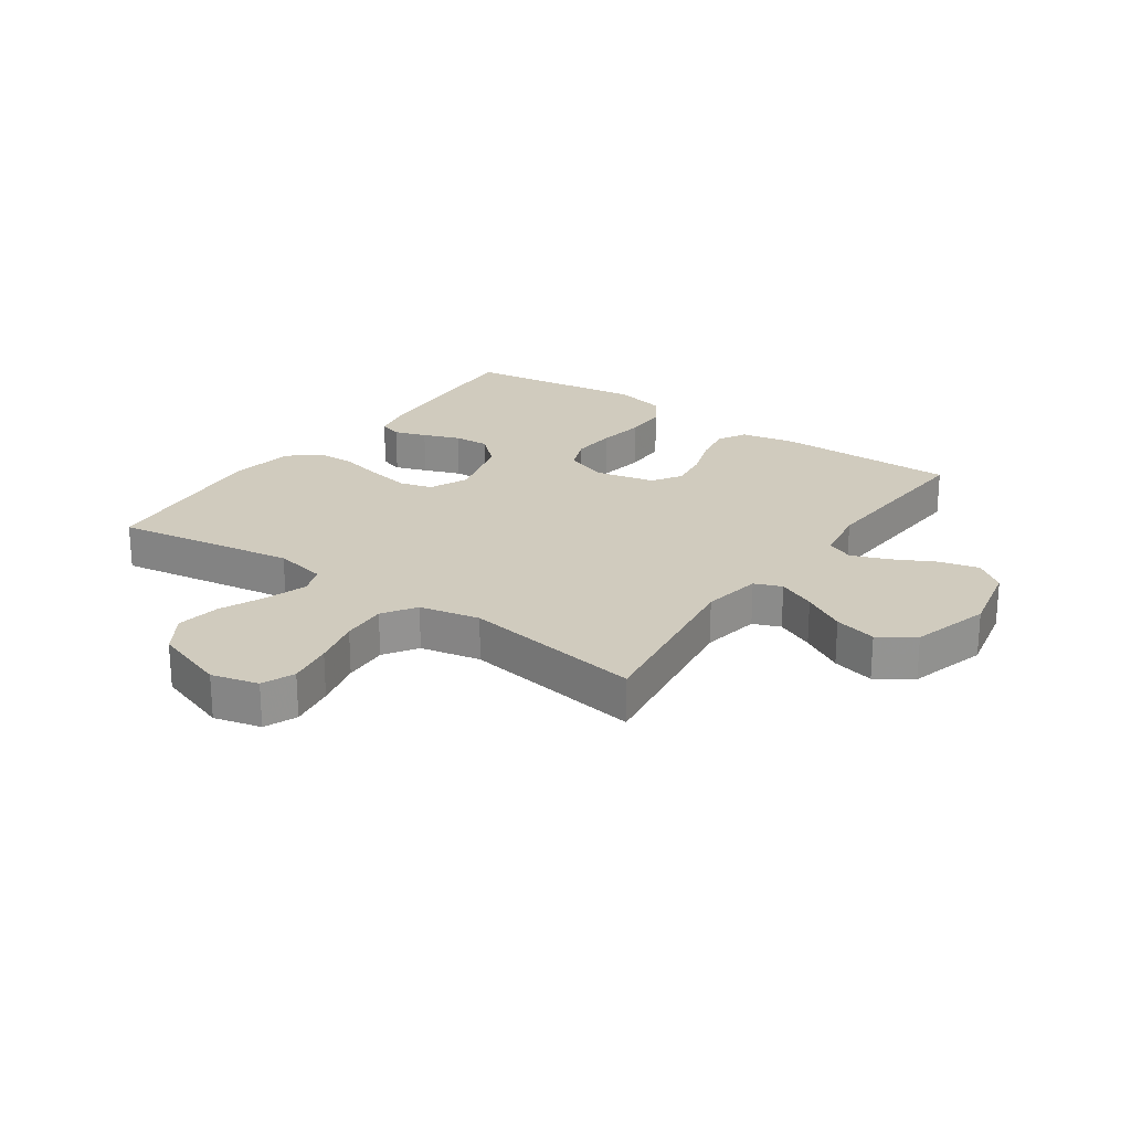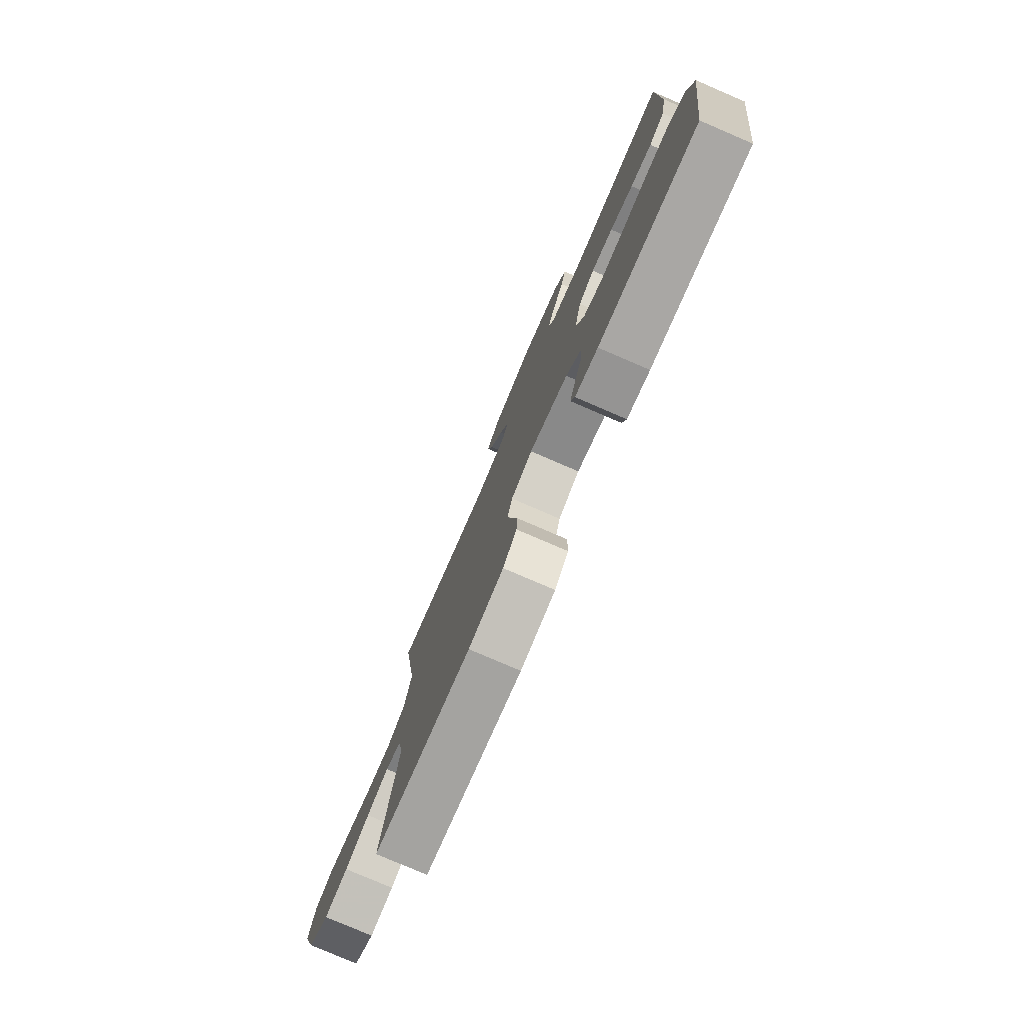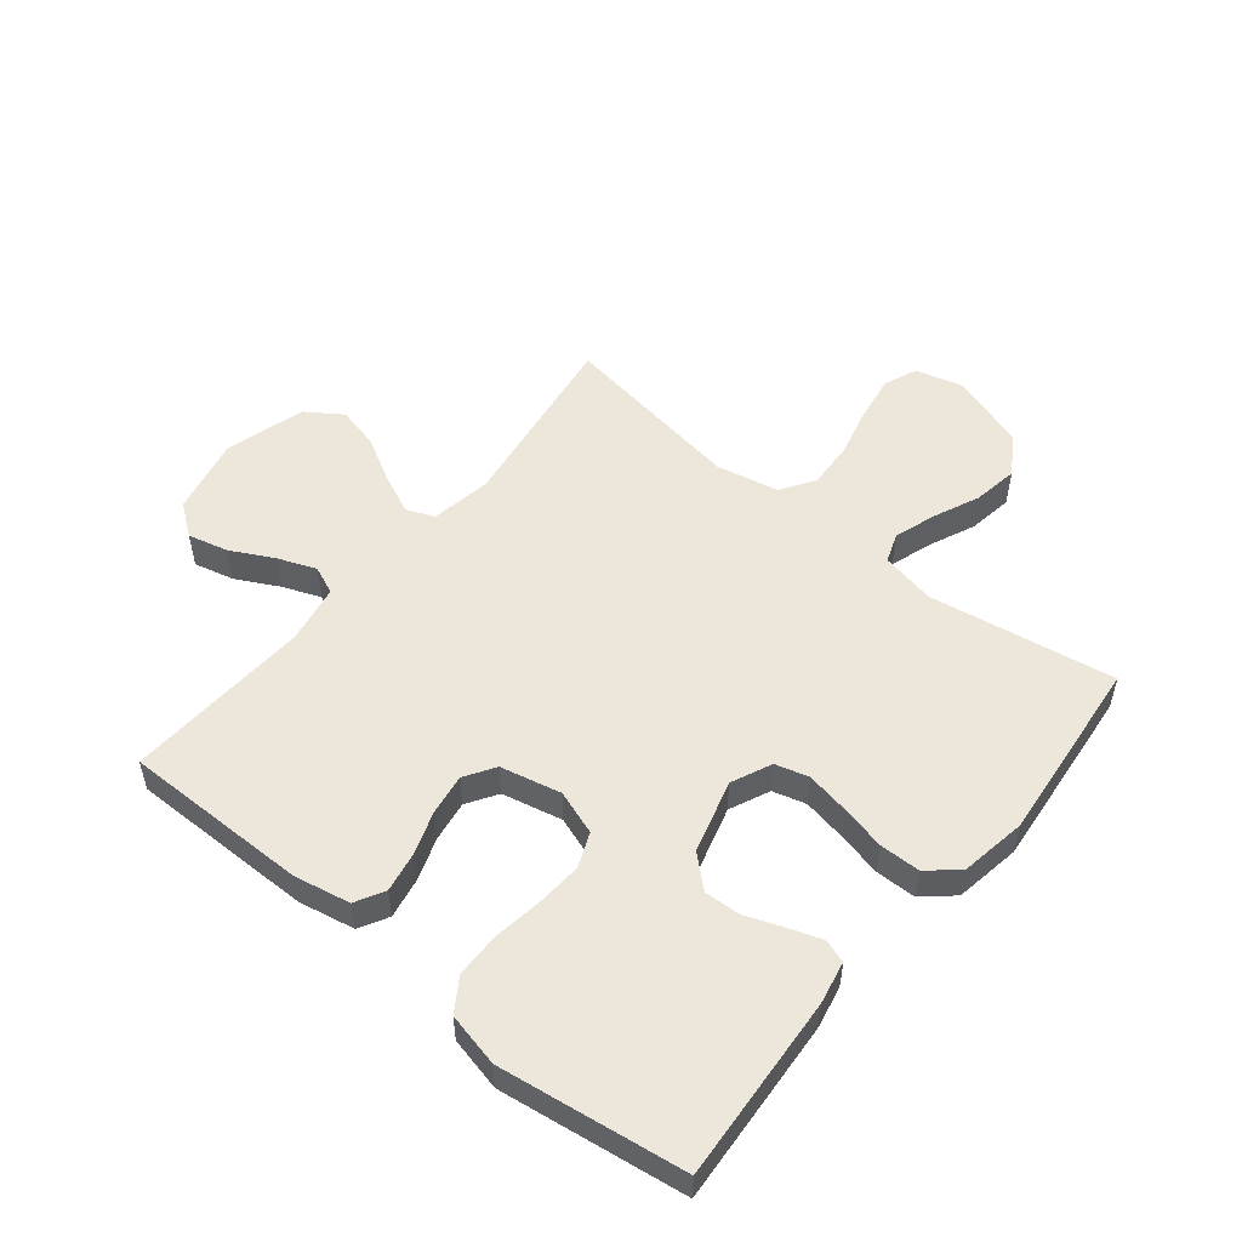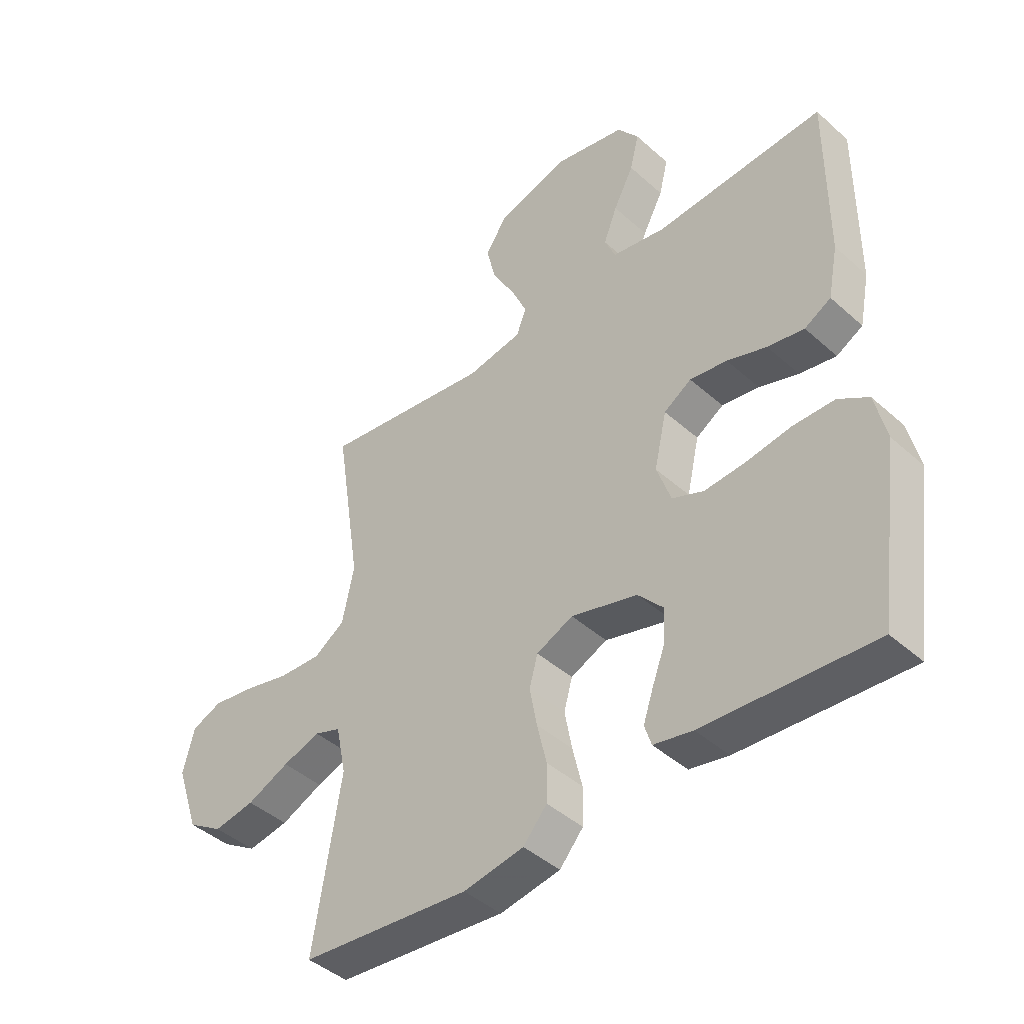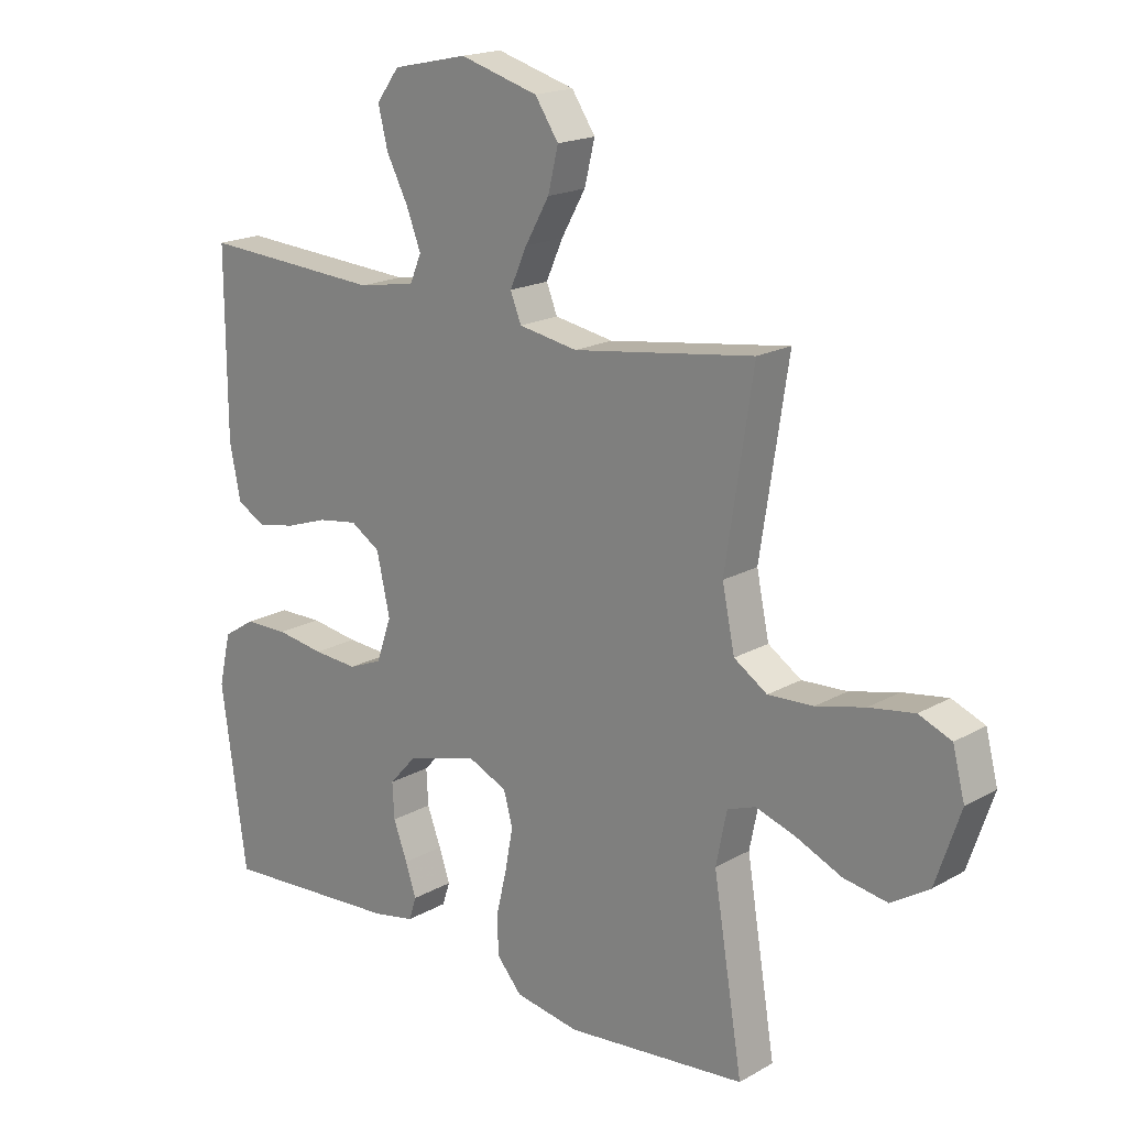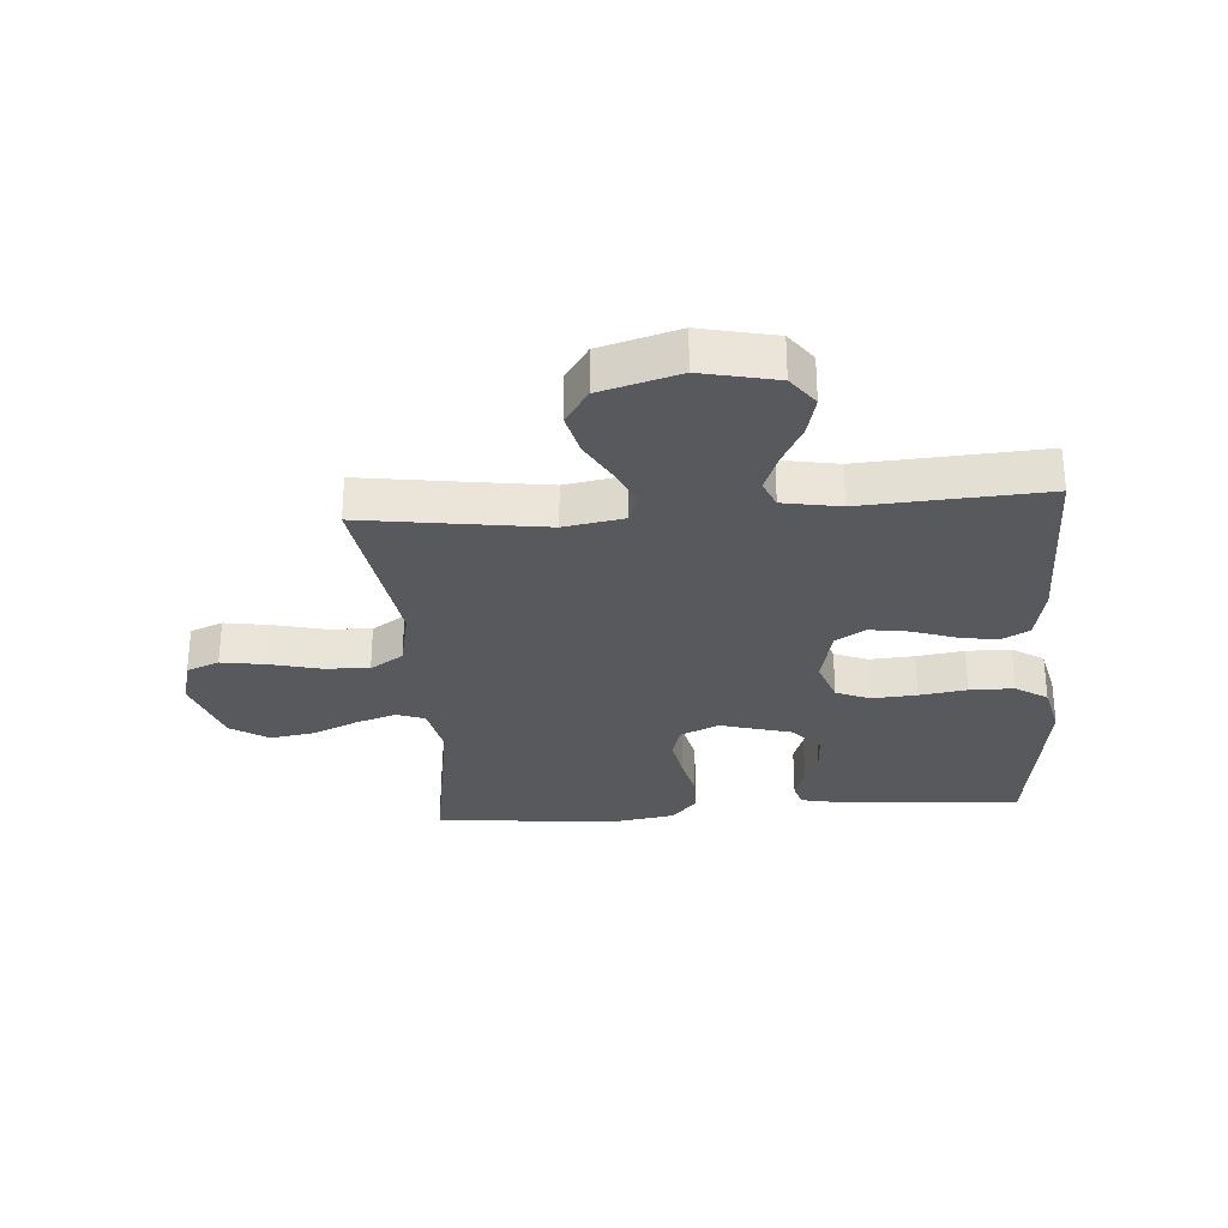
<metadata>
{"format":"obj","ext":"obj","renderer":"f3d","projection":"perspective","resolution":1024,"background":"white","views":[{"elev":23.3,"azim":-54.9,"up":"+Y"},{"elev":-78.5,"azim":66.7,"up":"+Z"},{"elev":52.9,"azim":129.1,"up":"+Y"},{"elev":-43.4,"azim":43.6,"up":"+Z"},{"elev":18.4,"azim":-137.3,"up":"+Z"},{"elev":-29.5,"azim":4.3,"up":"+Y"}]}
</metadata>
<code>
v 0.5 0.07 0.5
v 0.499 0.07 0.2
v 0.481 0.07 0.109
v 0.434 0.07 0.083
v 0.369 0.07 0.095
v 0.299 0.07 0.119
v 0.233 0.07 0.129
v 0.184 0.07 0.098
v 0.162 0.07 0
v 0.187 0.07 -0.072
v 0.243 0.07 -0.095
v 0.317 0.07 -0.09
v 0.396 0.07 -0.078
v 0.469 0.07 -0.079
v 0.522 0.07 -0.113
v 0.542 0.07 -0.2
v 0.5 0.07 -0.5
v 0.2 0.07 -0.48
v 0.131 0.07 -0.466
v 0.119 0.07 -0.428
v 0.137 0.07 -0.375
v 0.16 0.07 -0.314
v 0.163 0.07 -0.255
v 0.118 0.07 -0.205
v 0 0.07 -0.172
v -0.065 0.07 -0.201
v -0.08 0.07 -0.255
v -0.067 0.07 -0.325
v -0.05 0.07 -0.398
v -0.051 0.07 -0.464
v -0.093 0.07 -0.512
v -0.2 0.07 -0.53
v -0.5 0.07 -0.5
v -0.451 0.07 -0.2
v -0.469 0.07 -0.112
v -0.516 0.07 -0.095
v -0.583 0.07 -0.117
v -0.658 0.07 -0.15
v -0.731 0.07 -0.162
v -0.794 0.07 -0.122
v -0.835 0.07 0
v -0.815 0.07 0.078
v -0.761 0.07 0.1
v -0.686 0.07 0.088
v -0.605 0.07 0.068
v -0.53 0.07 0.064
v -0.475 0.07 0.1
v -0.454 0.07 0.2
v -0.5 0.07 0.5
v -0.2 0.07 0.457
v -0.102 0.07 0.474
v -0.084 0.07 0.519
v -0.112 0.07 0.582
v -0.152 0.07 0.653
v -0.169 0.07 0.723
v -0.13 0.07 0.781
v 0 0.07 0.818
v 0.124 0.07 0.791
v 0.162 0.07 0.74
v 0.146 0.07 0.675
v 0.11 0.07 0.606
v 0.086 0.07 0.544
v 0.105 0.07 0.499
v 0.2 0.07 0.482
v 0.5 0 0.5
v 0.499 0 0.2
v 0.481 0 0.109
v 0.434 0 0.083
v 0.369 0 0.095
v 0.299 0 0.119
v 0.233 0 0.129
v 0.184 0 0.098
v 0.162 0 0
v 0.187 0 -0.072
v 0.243 0 -0.095
v 0.317 0 -0.09
v 0.396 0 -0.078
v 0.469 0 -0.079
v 0.522 0 -0.113
v 0.542 0 -0.2
v 0.5 0 -0.5
v 0.2 0 -0.48
v 0.131 0 -0.466
v 0.119 0 -0.428
v 0.137 0 -0.375
v 0.16 0 -0.314
v 0.163 0 -0.255
v 0.118 0 -0.205
v 0 0 -0.172
v -0.065 0 -0.201
v -0.08 0 -0.255
v -0.067 0 -0.325
v -0.05 0 -0.398
v -0.051 0 -0.464
v -0.093 0 -0.512
v -0.2 0 -0.53
v -0.5 0 -0.5
v -0.451 0 -0.2
v -0.469 0 -0.112
v -0.516 0 -0.095
v -0.583 0 -0.117
v -0.658 0 -0.15
v -0.731 0 -0.162
v -0.794 0 -0.122
v -0.835 0 0
v -0.815 0 0.078
v -0.761 0 0.1
v -0.686 0 0.088
v -0.605 0 0.068
v -0.53 0 0.064
v -0.475 0 0.1
v -0.454 0 0.2
v -0.5 0 0.5
v -0.2 0 0.457
v -0.102 0 0.474
v -0.084 0 0.519
v -0.112 0 0.582
v -0.152 0 0.653
v -0.169 0 0.723
v -0.13 0 0.781
v 0 0 0.818
v 0.124 0 0.791
v 0.162 0 0.74
v 0.146 0 0.675
v 0.11 0 0.606
v 0.086 0 0.544
v 0.105 0 0.499
v 0.2 0 0.482
f 58 59 60 61
f 58 61 62
f 57 58 62
f 56 57 62
f 53 54 55 56
f 52 53 56 62
f 51 52 62 63
f 48 49 50
f 47 48 50 51
f 42 43 44 45
f 42 45 46
f 41 42 46
f 40 41 46
f 37 38 39 40
f 36 37 40 46
f 35 36 46 47
f 31 32 33 34
f 28 29 30 31
f 27 28 31 34
f 26 27 34 35
f 19 20 21 22
f 17 18 19 22
f 17 22 23
f 16 17 23 24
f 12 13 14 15
f 11 12 15 16
f 3 4 5 6
f 3 6 7
f 64 1 2 3
f 64 3 7
f 63 64 7 8
f 51 63 8 9
f 47 51 9 10
f 25 26 35 47
f 25 47 10 11
f 11 16 24 25
f 125 124 123 122
f 126 125 122
f 126 122 121
f 126 121 120
f 120 119 118 117
f 126 120 117 116
f 127 126 116 115
f 114 113 112
f 115 114 112 111
f 109 108 107 106
f 110 109 106
f 110 106 105
f 110 105 104
f 104 103 102 101
f 110 104 101 100
f 111 110 100 99
f 98 97 96 95
f 95 94 93 92
f 98 95 92 91
f 99 98 91 90
f 86 85 84 83
f 86 83 82 81
f 87 86 81
f 88 87 81 80
f 79 78 77 76
f 80 79 76 75
f 70 69 68 67
f 71 70 67
f 67 66 65 128
f 71 67 128
f 72 71 128 127
f 73 72 127 115
f 74 73 115 111
f 111 99 90 89
f 75 74 111 89
f 89 88 80 75
f 1 65 66 2
f 2 66 67 3
f 3 67 68 4
f 4 68 69 5
f 5 69 70 6
f 6 70 71 7
f 7 71 72 8
f 8 72 73 9
f 9 73 74 10
f 10 74 75 11
f 11 75 76 12
f 12 76 77 13
f 13 77 78 14
f 14 78 79 15
f 15 79 80 16
f 16 80 81 17
f 17 81 82 18
f 18 82 83 19
f 19 83 84 20
f 20 84 85 21
f 21 85 86 22
f 22 86 87 23
f 23 87 88 24
f 24 88 89 25
f 25 89 90 26
f 26 90 91 27
f 27 91 92 28
f 28 92 93 29
f 29 93 94 30
f 30 94 95 31
f 31 95 96 32
f 32 96 97 33
f 33 97 98 34
f 34 98 99 35
f 35 99 100 36
f 36 100 101 37
f 37 101 102 38
f 38 102 103 39
f 39 103 104 40
f 40 104 105 41
f 41 105 106 42
f 42 106 107 43
f 43 107 108 44
f 44 108 109 45
f 45 109 110 46
f 46 110 111 47
f 47 111 112 48
f 48 112 113 49
f 49 113 114 50
f 50 114 115 51
f 51 115 116 52
f 52 116 117 53
f 53 117 118 54
f 54 118 119 55
f 55 119 120 56
f 56 120 121 57
f 57 121 122 58
f 58 122 123 59
f 59 123 124 60
f 60 124 125 61
f 61 125 126 62
f 62 126 127 63
f 63 127 128 64
f 64 128 65 1

</code>
